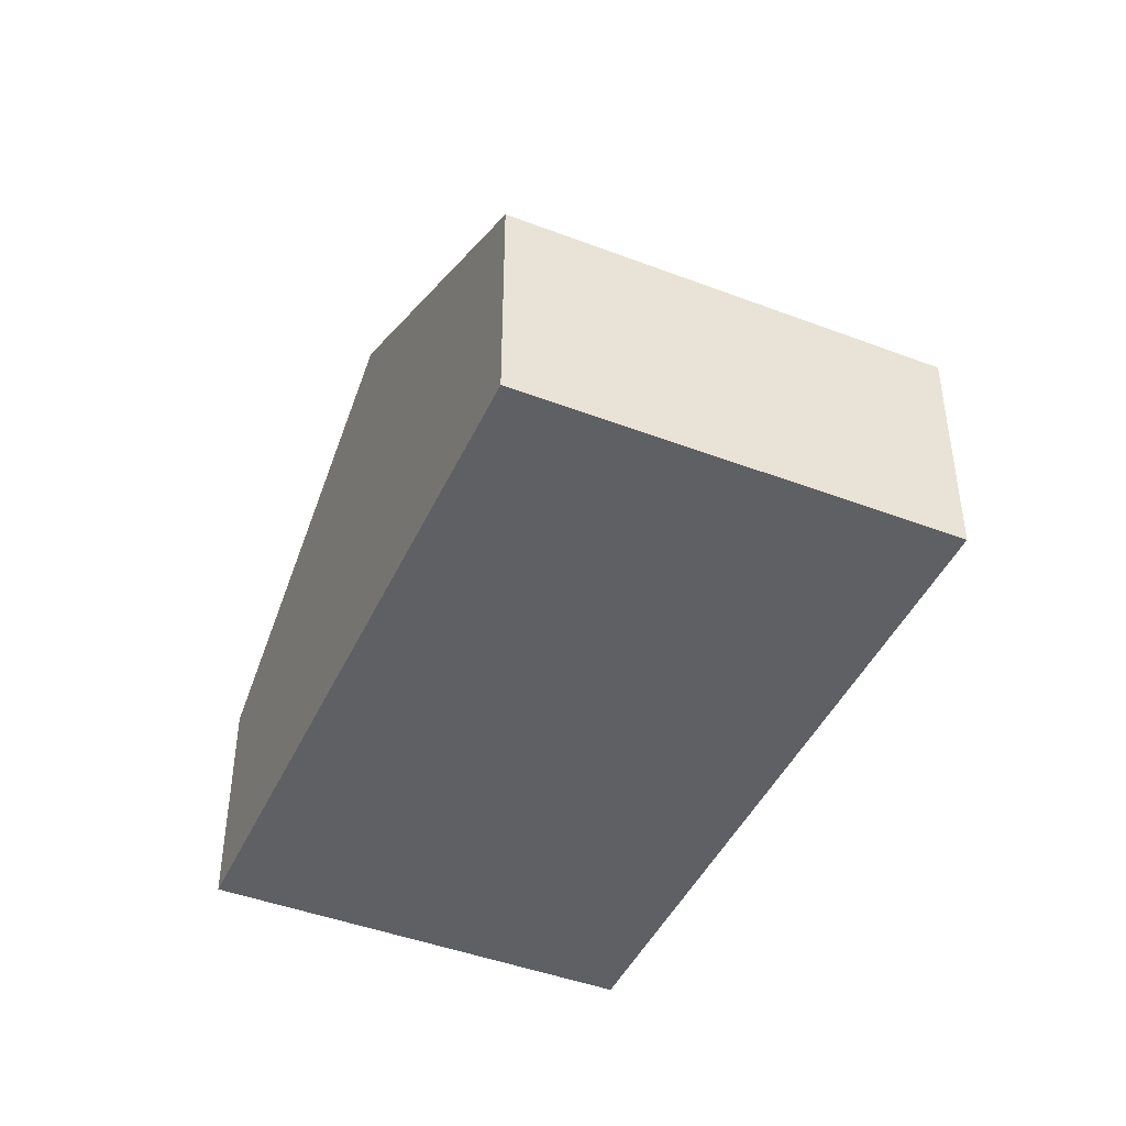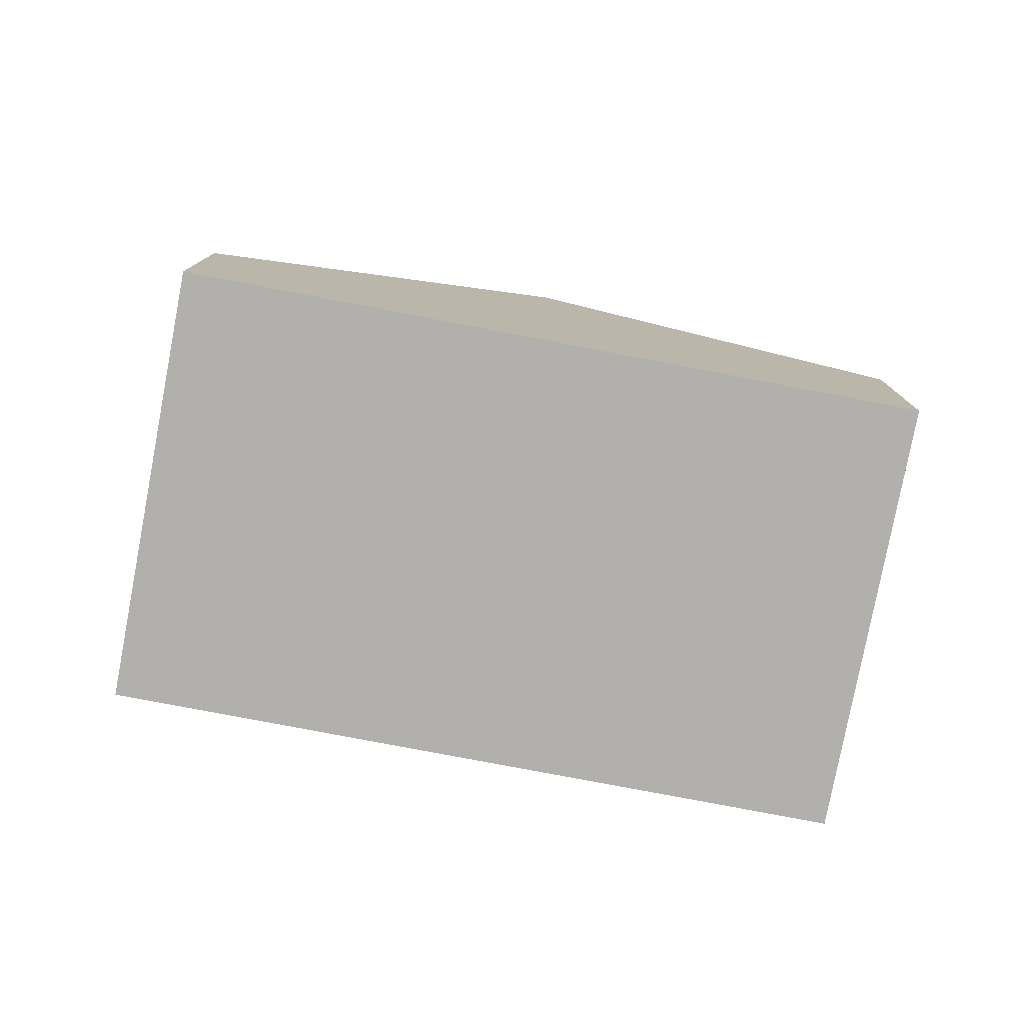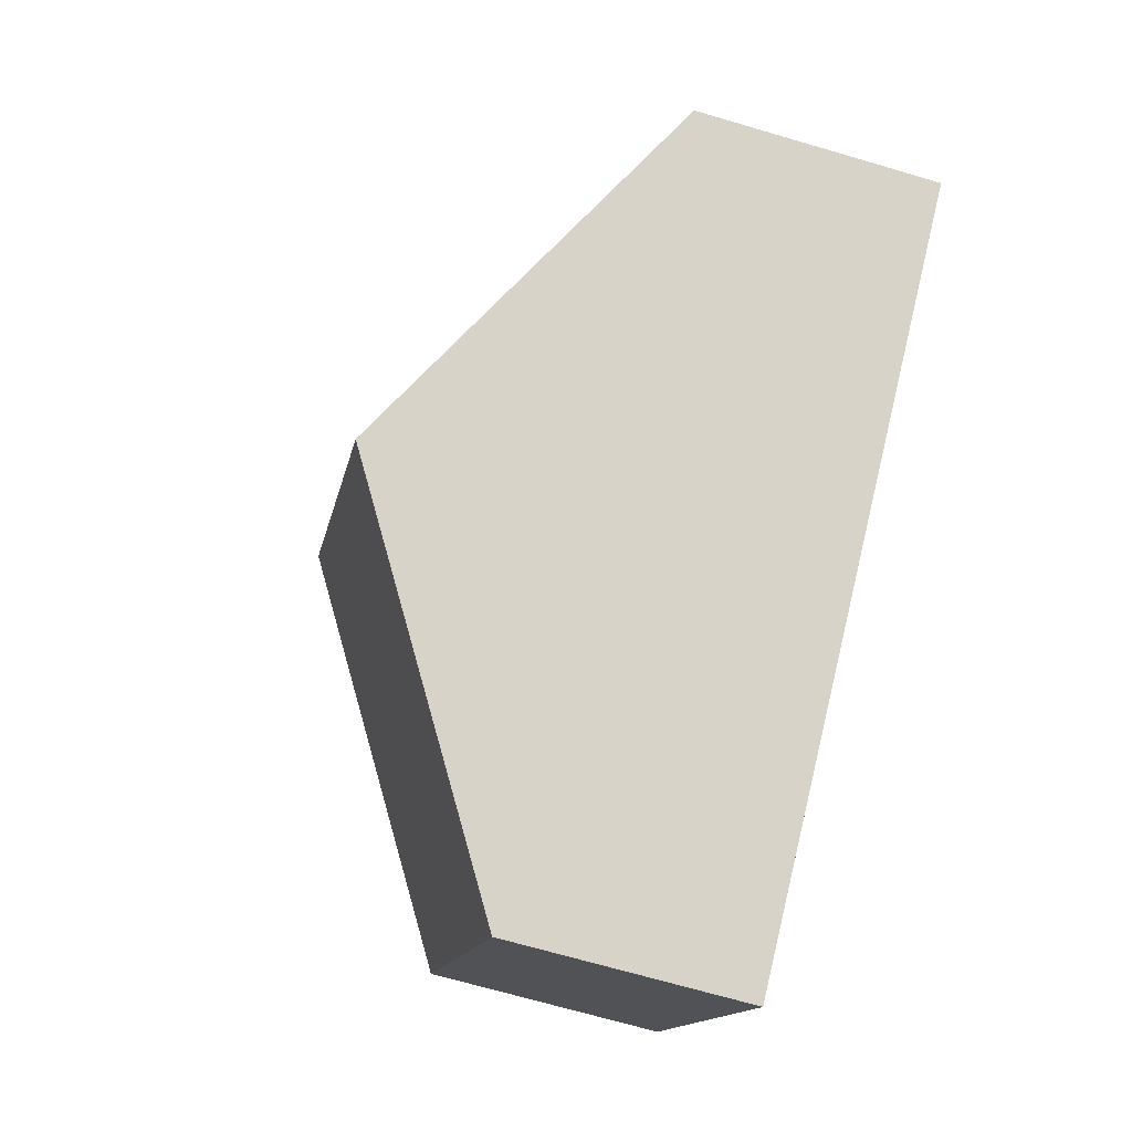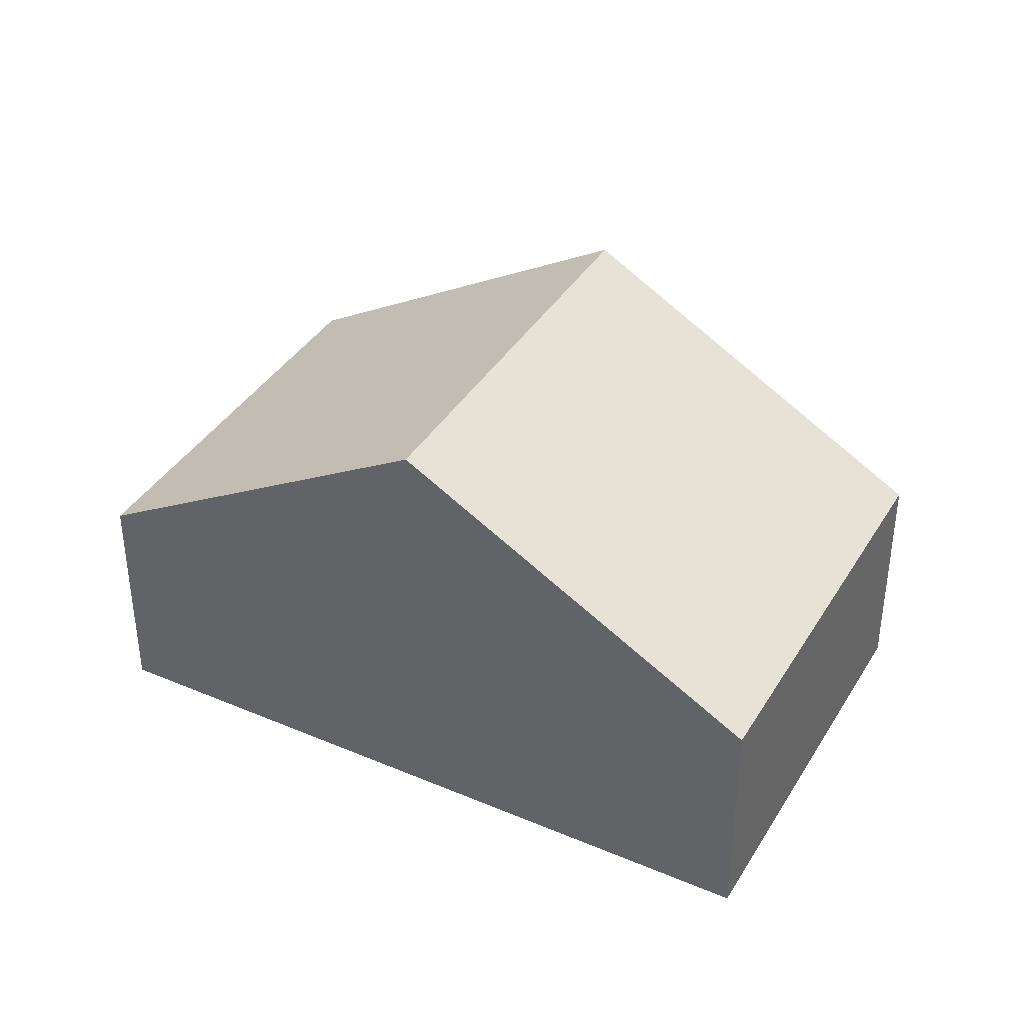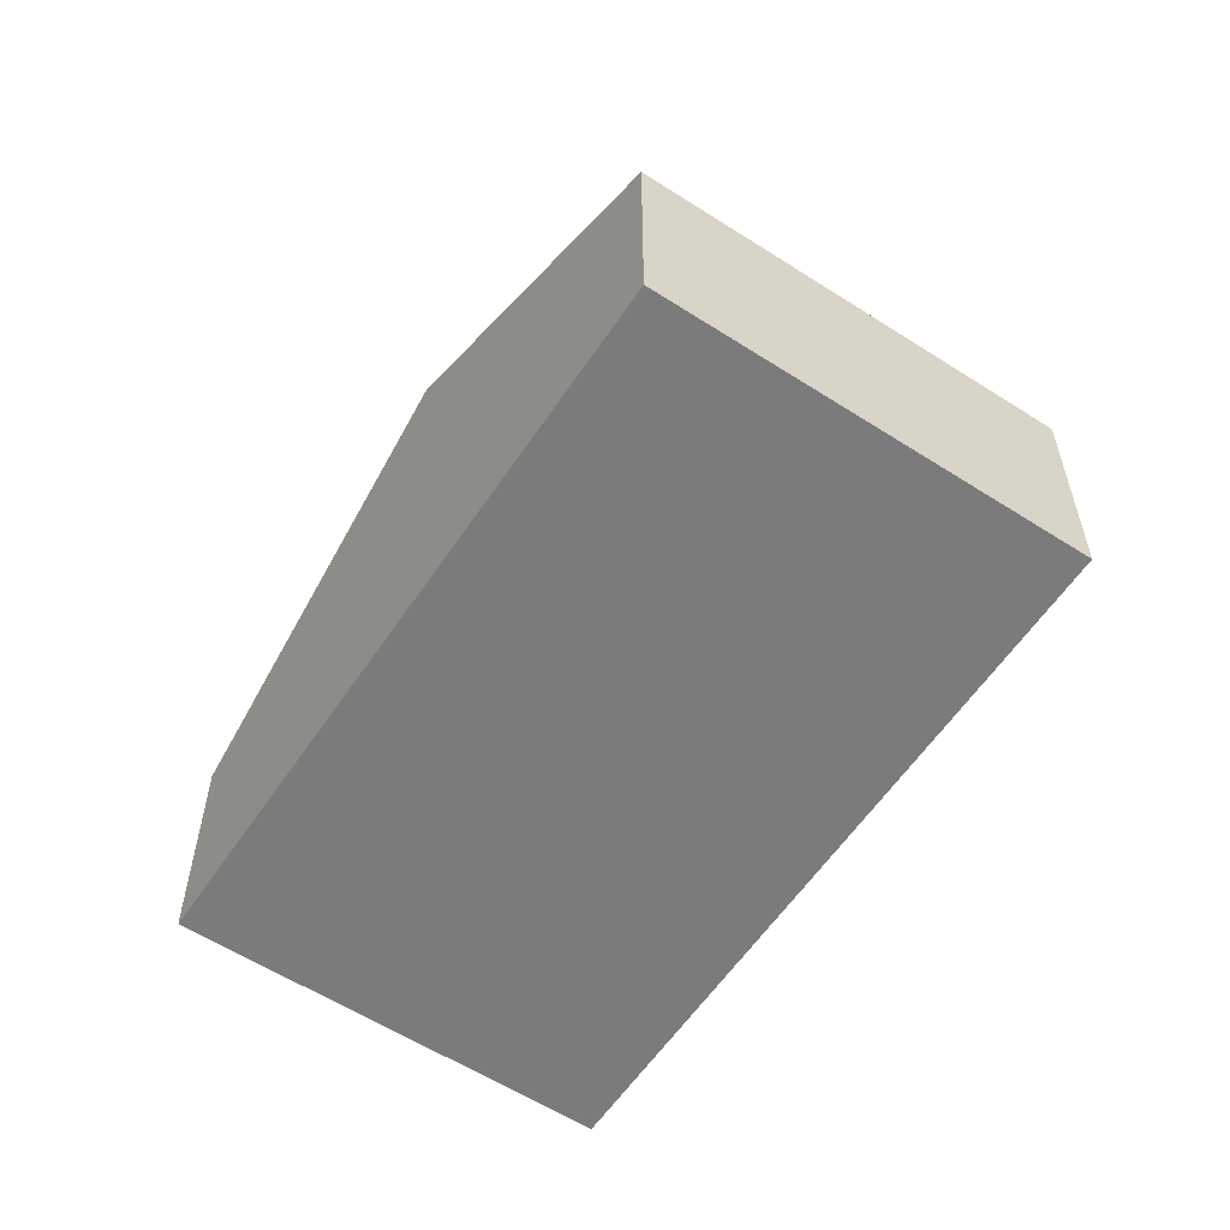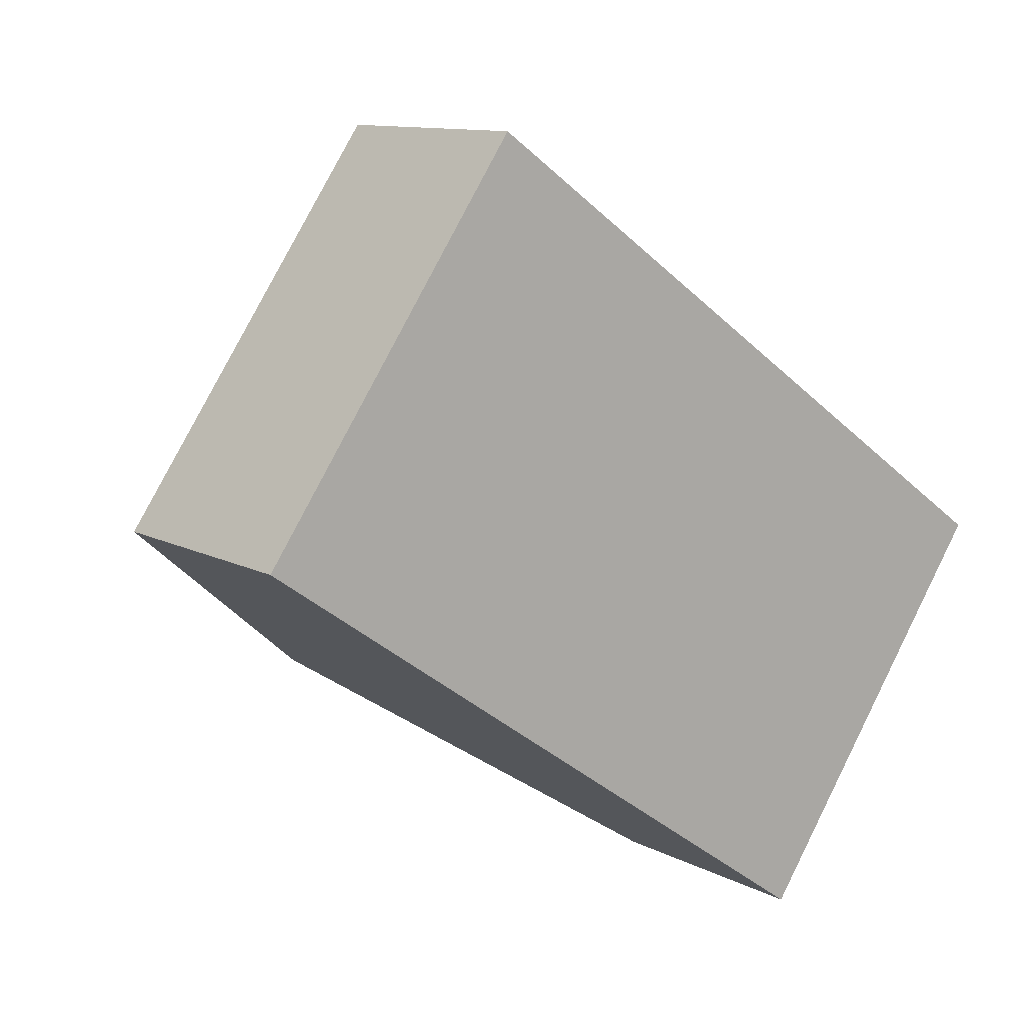
<metadata>
{"format":"obj","ext":"obj","renderer":"f3d","projection":"perspective","resolution":1024,"background":"white","views":[{"elev":-44.7,"azim":-78.9,"up":"+Y"},{"elev":-78.7,"azim":-155.8,"up":"+Y"},{"elev":-68.9,"azim":-106.4,"up":"+Z"},{"elev":38.5,"azim":-116.9,"up":"+Y"},{"elev":-58.5,"azim":91.4,"up":"+Y"},{"elev":11.1,"azim":-38.3,"up":"+Z"}]}
</metadata>
<code>
v  4.269 1.607 -2.985
v  3.903 3.081 1.035
v  6.037 1.607 -0.457
v  2.135 3.081 -1.493
v  1.768 1.607 2.528
v  0 1.607 9.84e-17
v  0 0 0
v  1.768 -1.548e-16 2.528
v  3.903 -6.338e-17 1.035
v  6.037 2.798e-17 -0.457
v  4.269 1.828e-16 -2.985
v  2.135 9.142e-17 -1.493
g defaultobject
f 1 2 3
f 2 1 4
f 4 5 2
f 5 4 6
f 7 5 6
f 5 7 8
f 8 2 5
f 2 8 9
f 2 9 3
f 3 9 10
f 10 1 3
f 1 10 11
f 4 7 6
f 7 4 1
f 7 1 12
f 12 1 11
f 9 11 10
f 11 9 8
f 11 8 12
f 12 8 7

</code>
